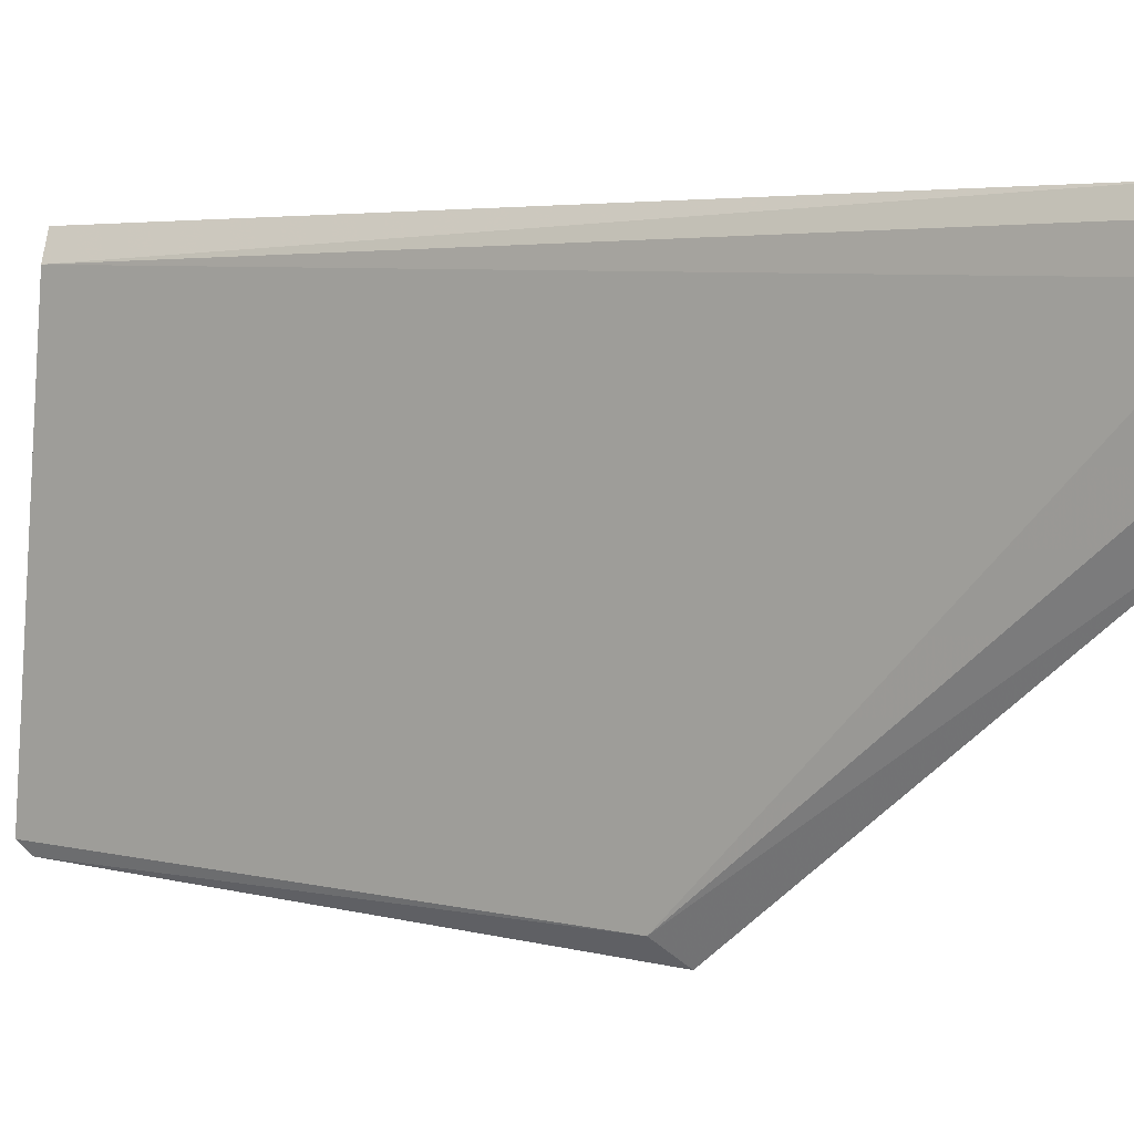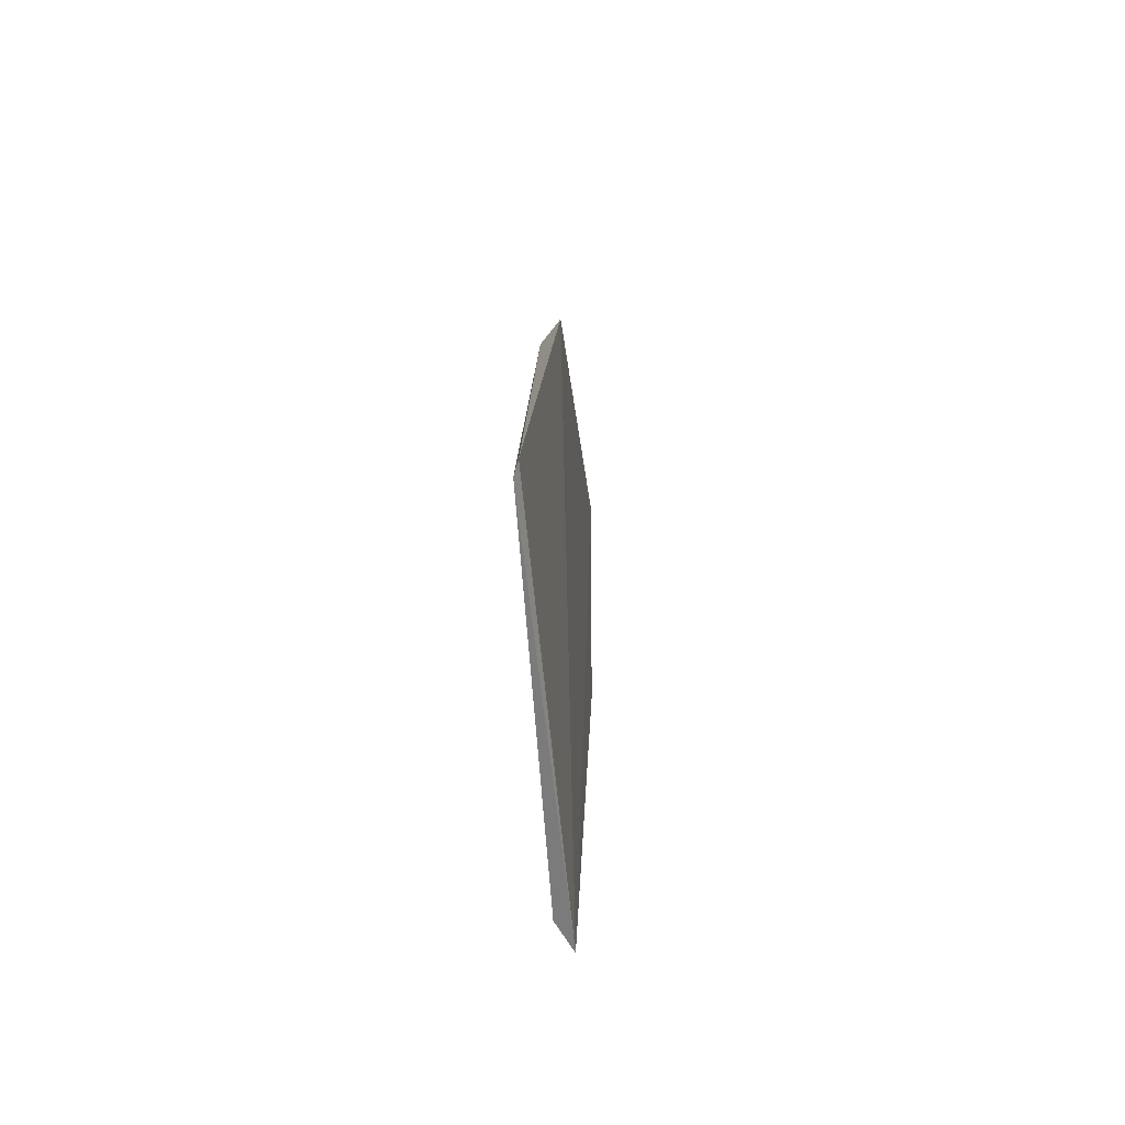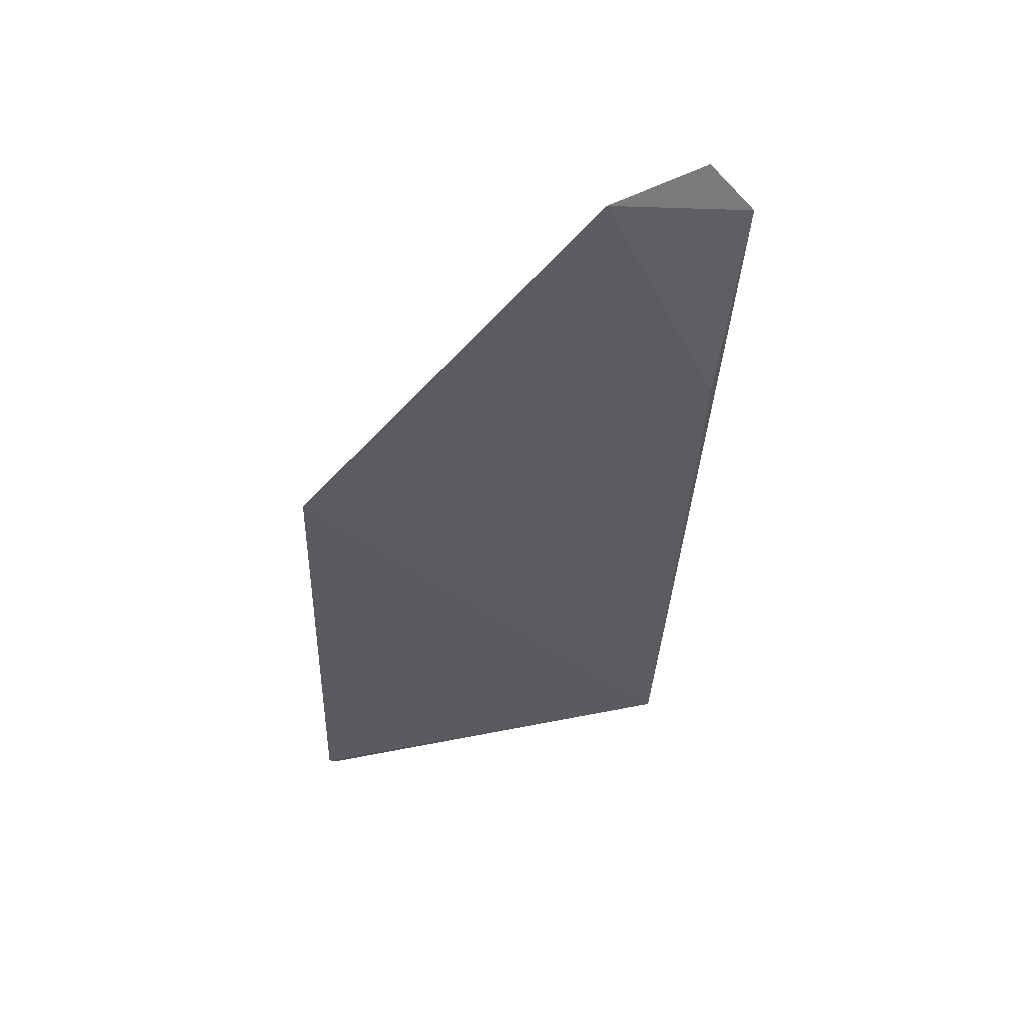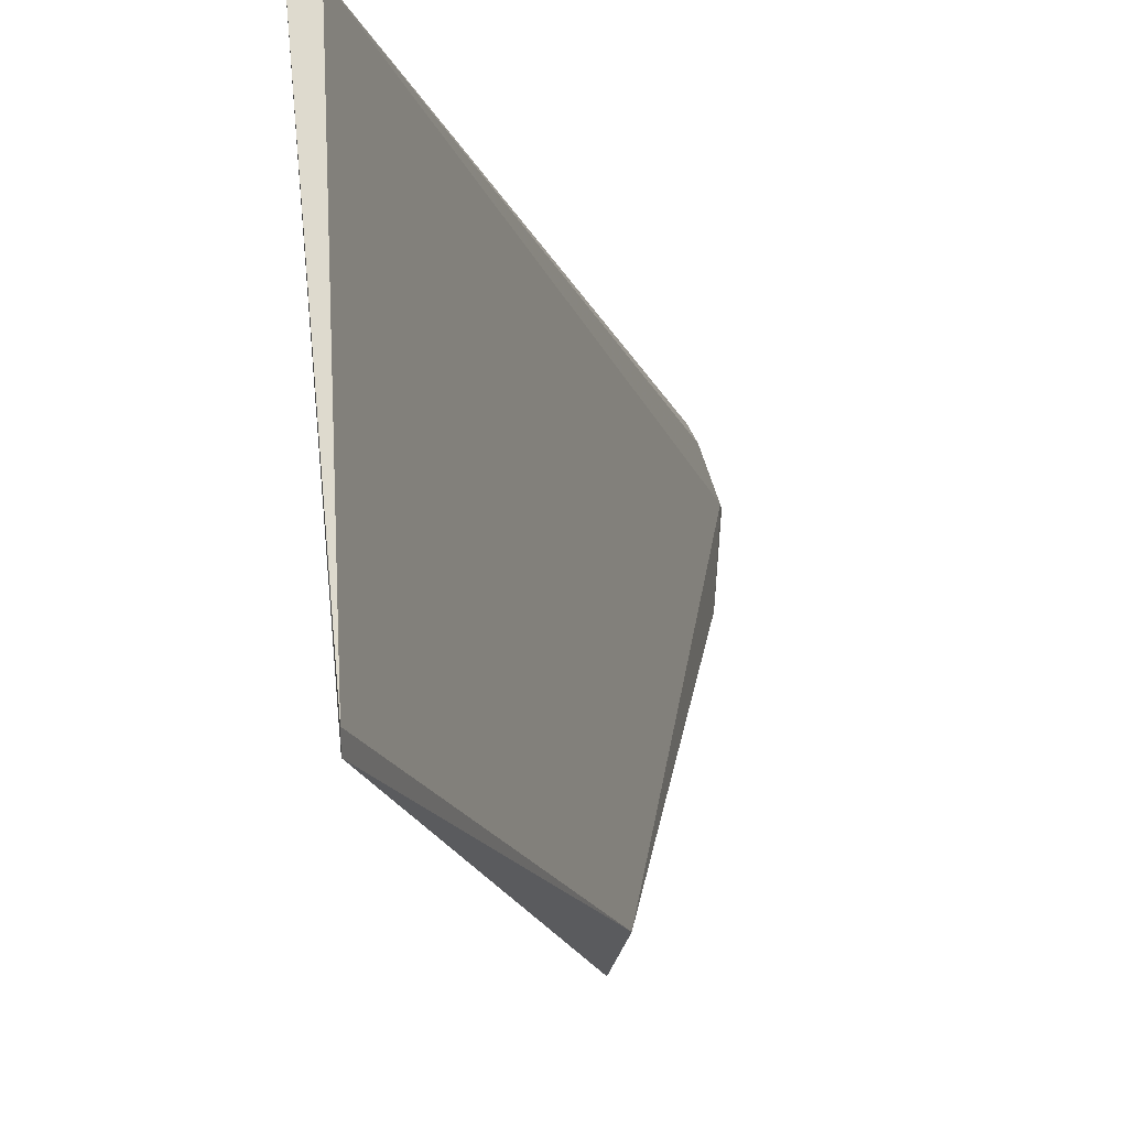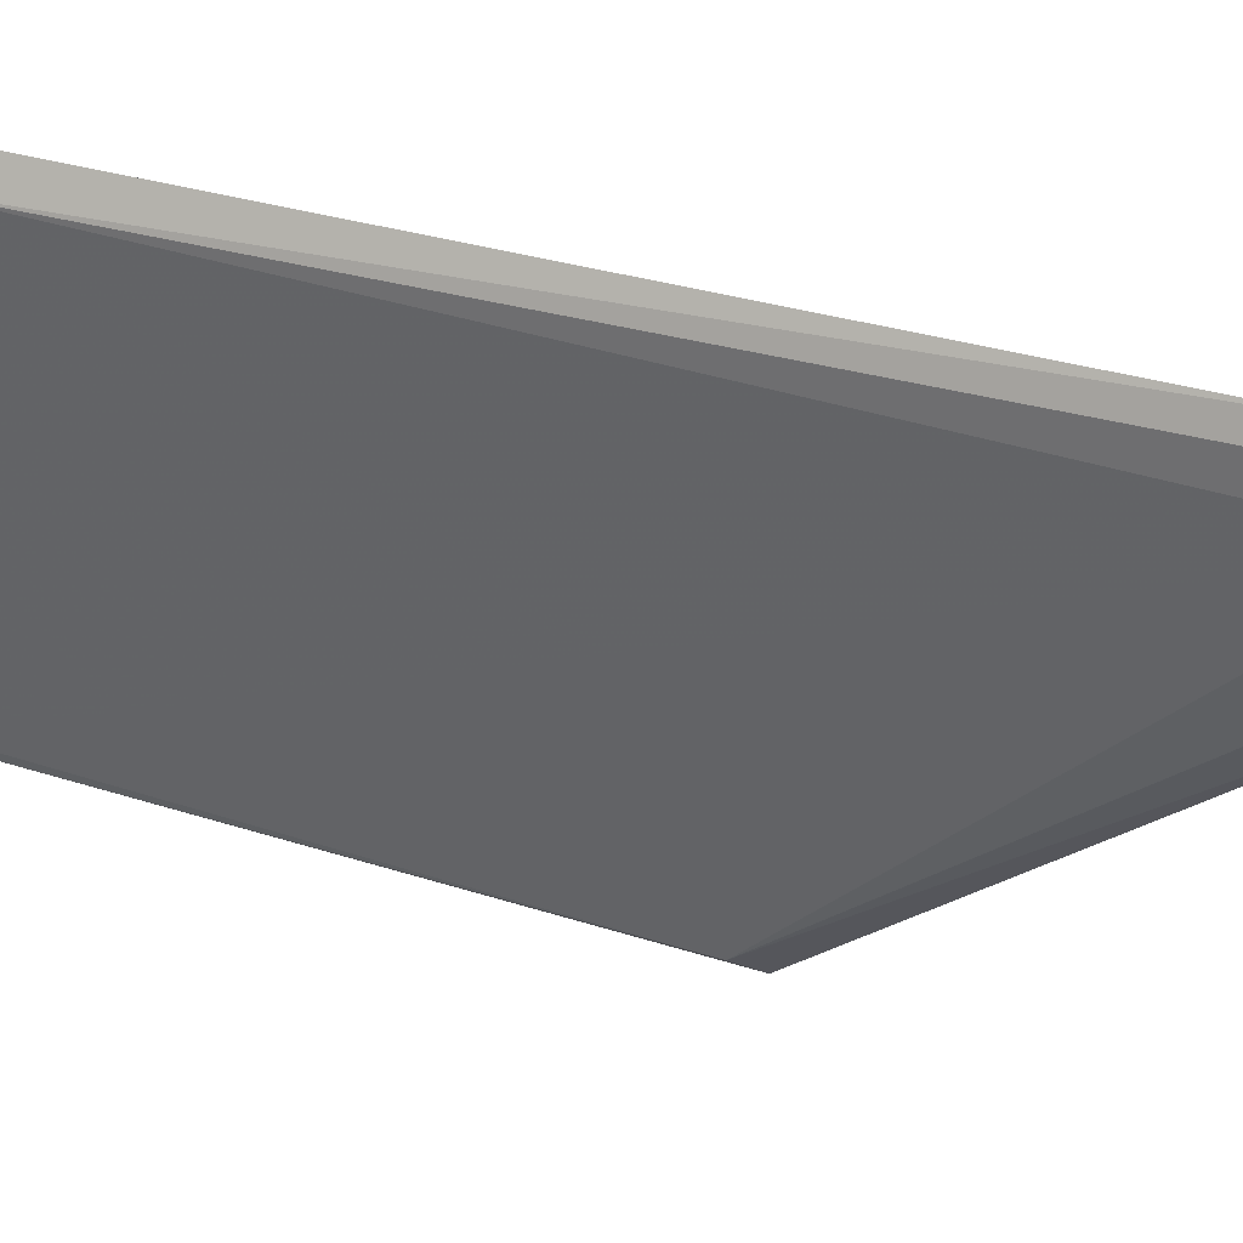
<metadata>
{"format":"obj","ext":"obj","renderer":"f3d","projection":"perspective","resolution":1024,"background":"white","views":[{"elev":8.8,"azim":128.3,"up":"+Z"},{"elev":-70.8,"azim":-179.1,"up":"+Y"},{"elev":49.3,"azim":-107.9,"up":"+Y"},{"elev":-18.7,"azim":17.1,"up":"+Z"},{"elev":39.7,"azim":115.4,"up":"+Z"}]}
</metadata>
<code>
v 0.04449 0.09847 0.1232
v 0.05502 0.09778 0.01889
v 0.04909 0.1013 0.117
v 0.04229 0.3253 0.124
v 0.04606 0.2351 0.01768
v 0.04307 0.3213 0.1235
v 0.054 0.1009 0.01613
v 0.03798 0.323 0.09645
v 0.03981 0.3102 0.1358
v 0.05135 0.2304 0.02321
v 0.04249 0.3081 0.1307
v 0.03902 0.2505 0.1297
v 0.0427 0.3168 0.1013
f 1 2 3
f 6 3 2
f 7 2 1
f 7 1 5
f 8 5 1
f 9 1 3
f 9 4 8
f 10 5 8
f 10 6 2
f 10 7 5
f 10 2 7
f 11 9 3
f 11 3 6
f 11 6 4
f 11 4 9
f 12 9 8
f 12 8 1
f 12 1 9
f 13 4 6
f 13 6 10
f 13 10 8
f 13 8 4

</code>
